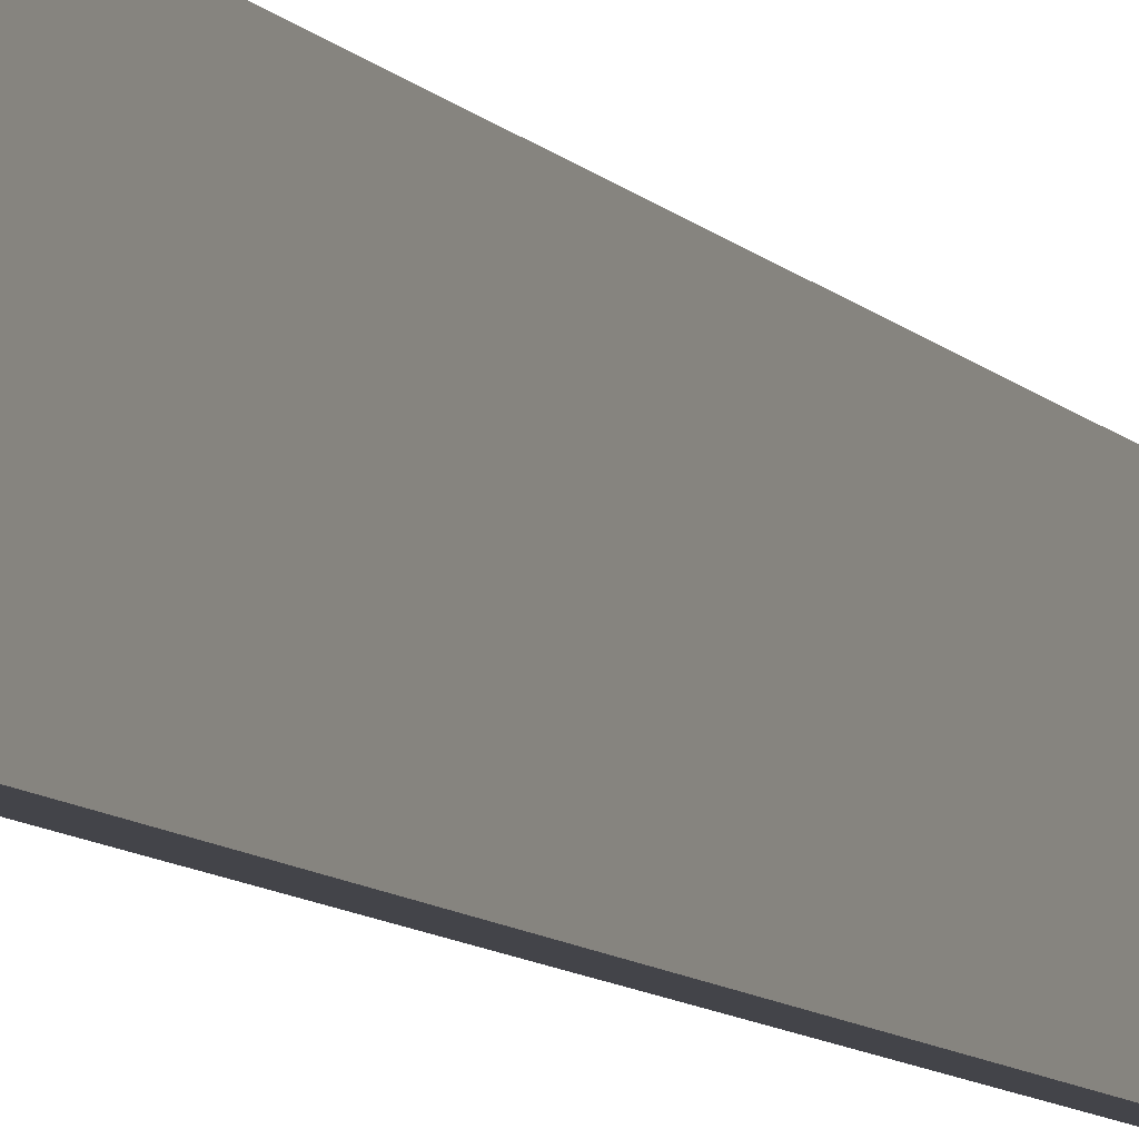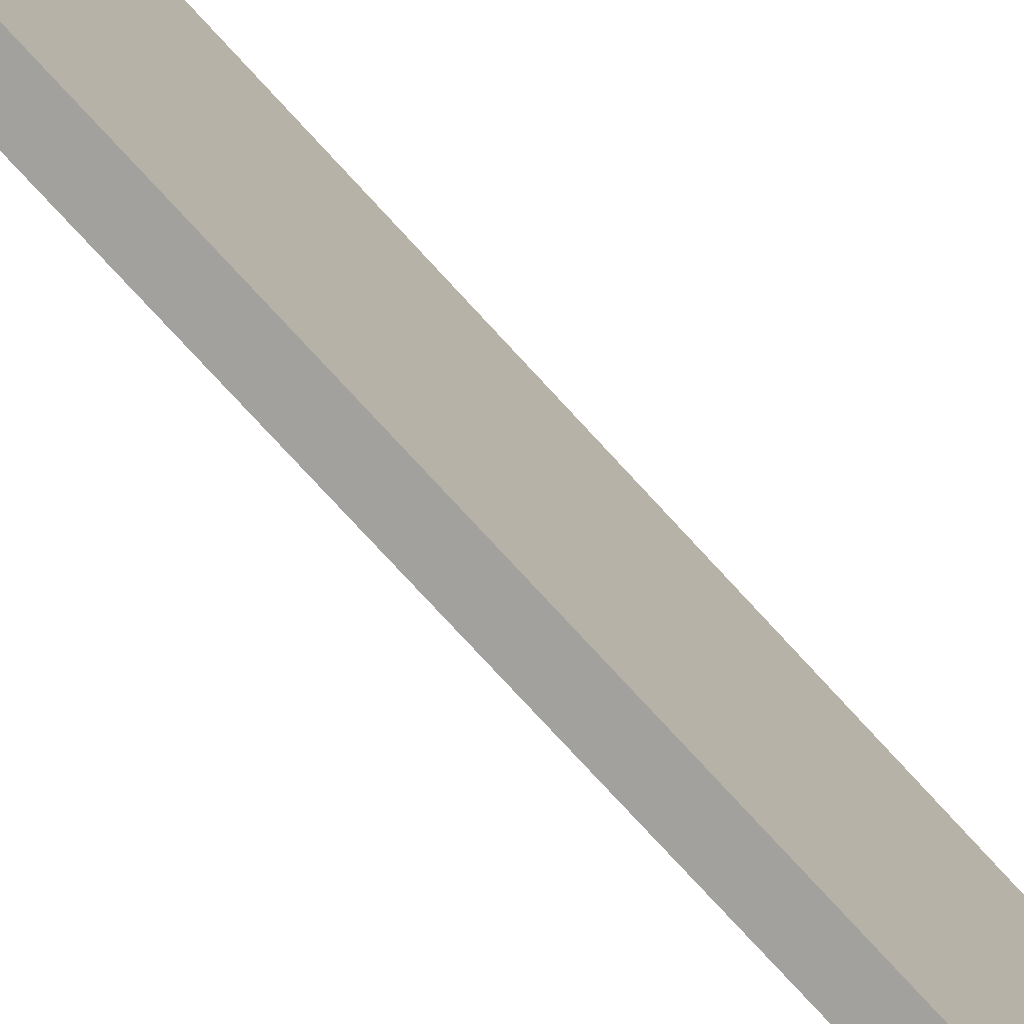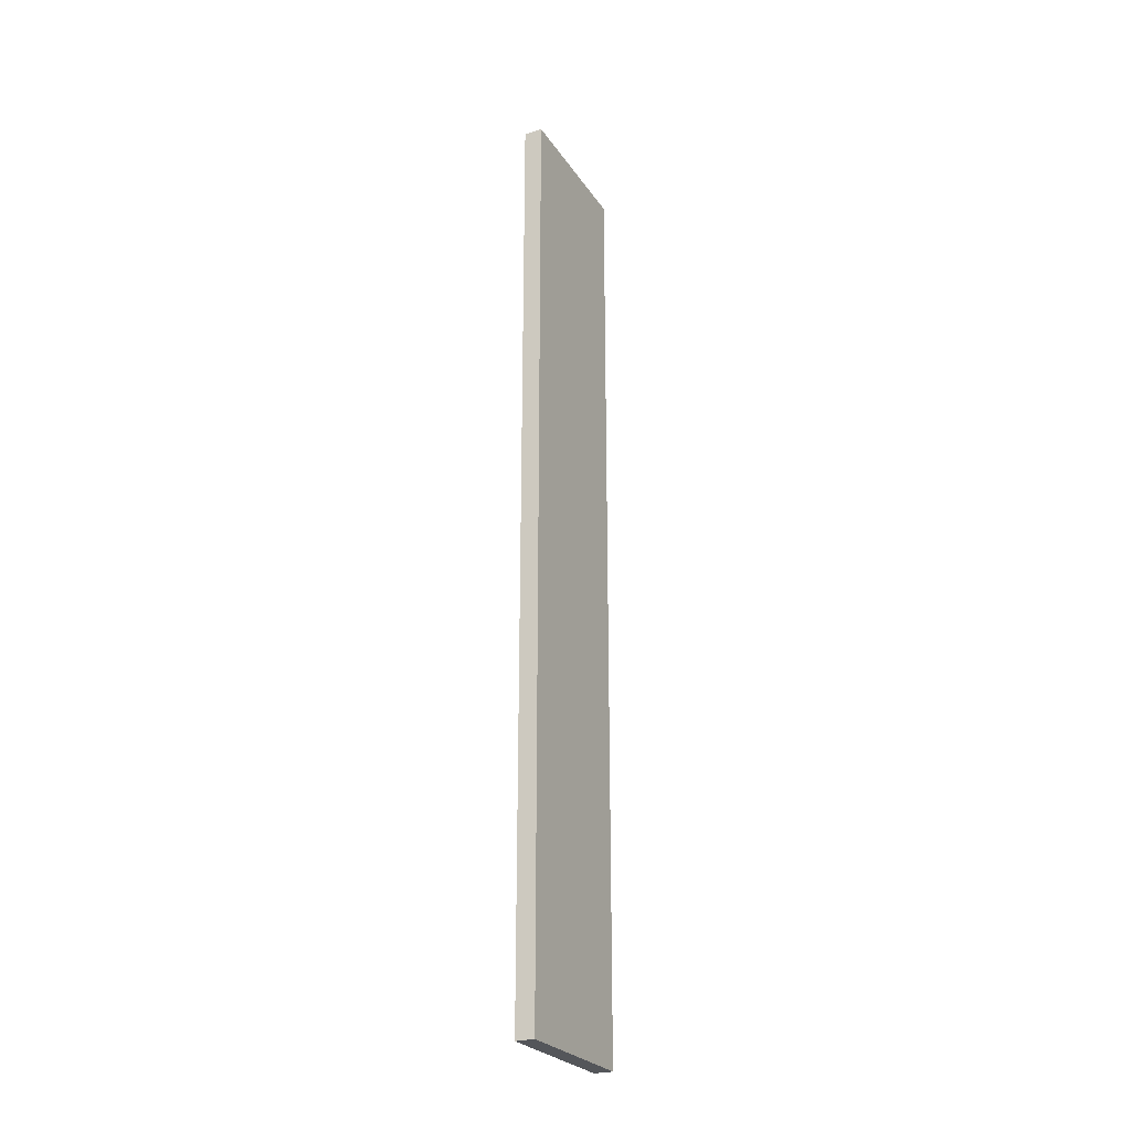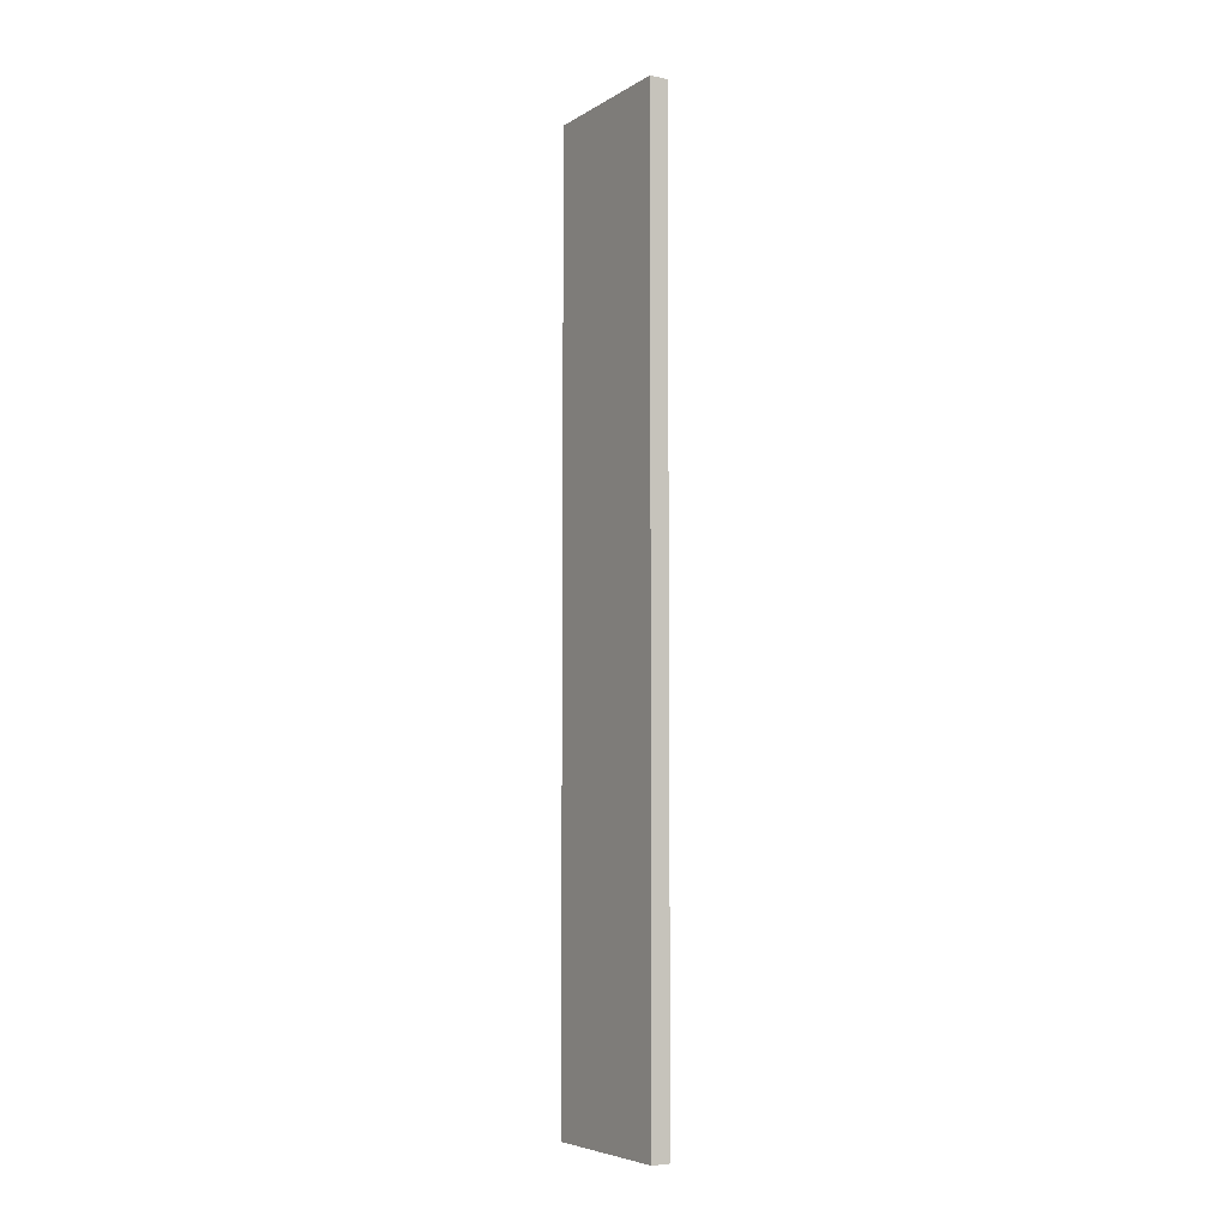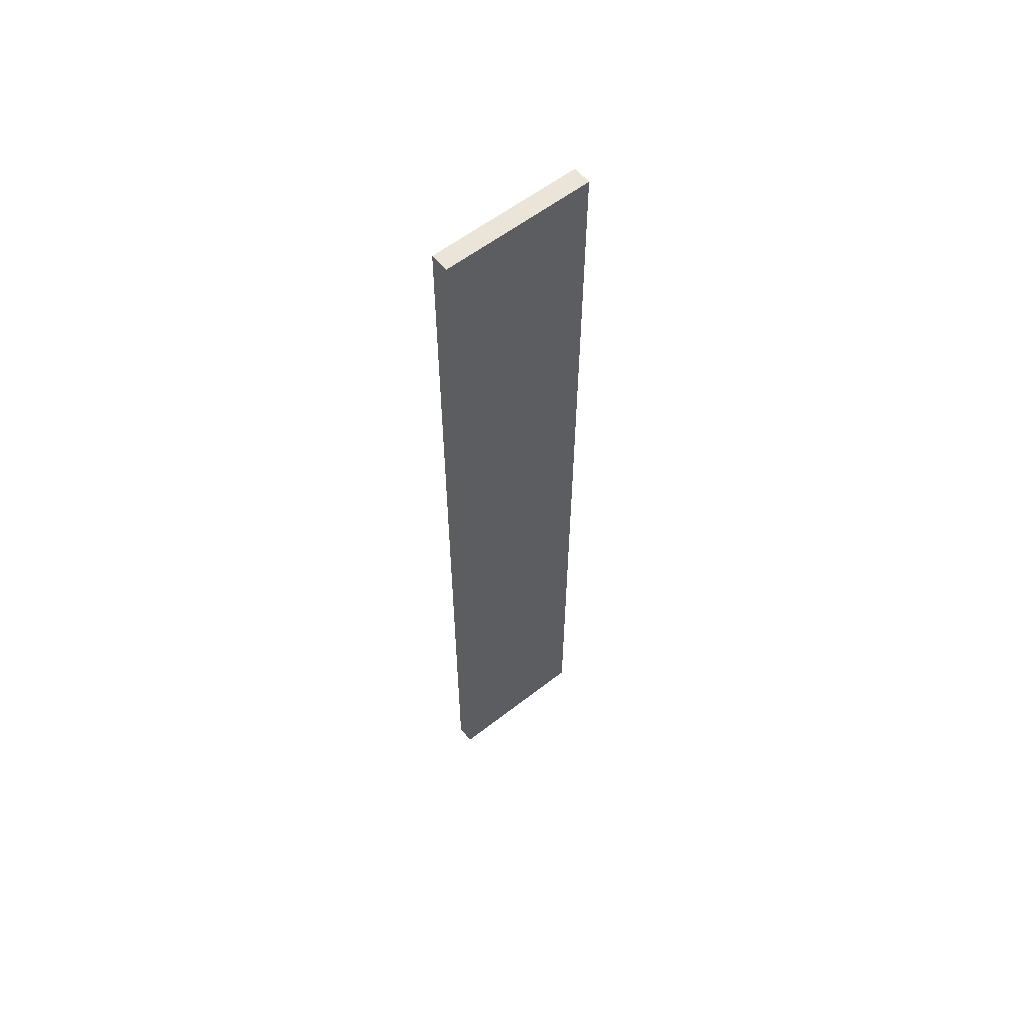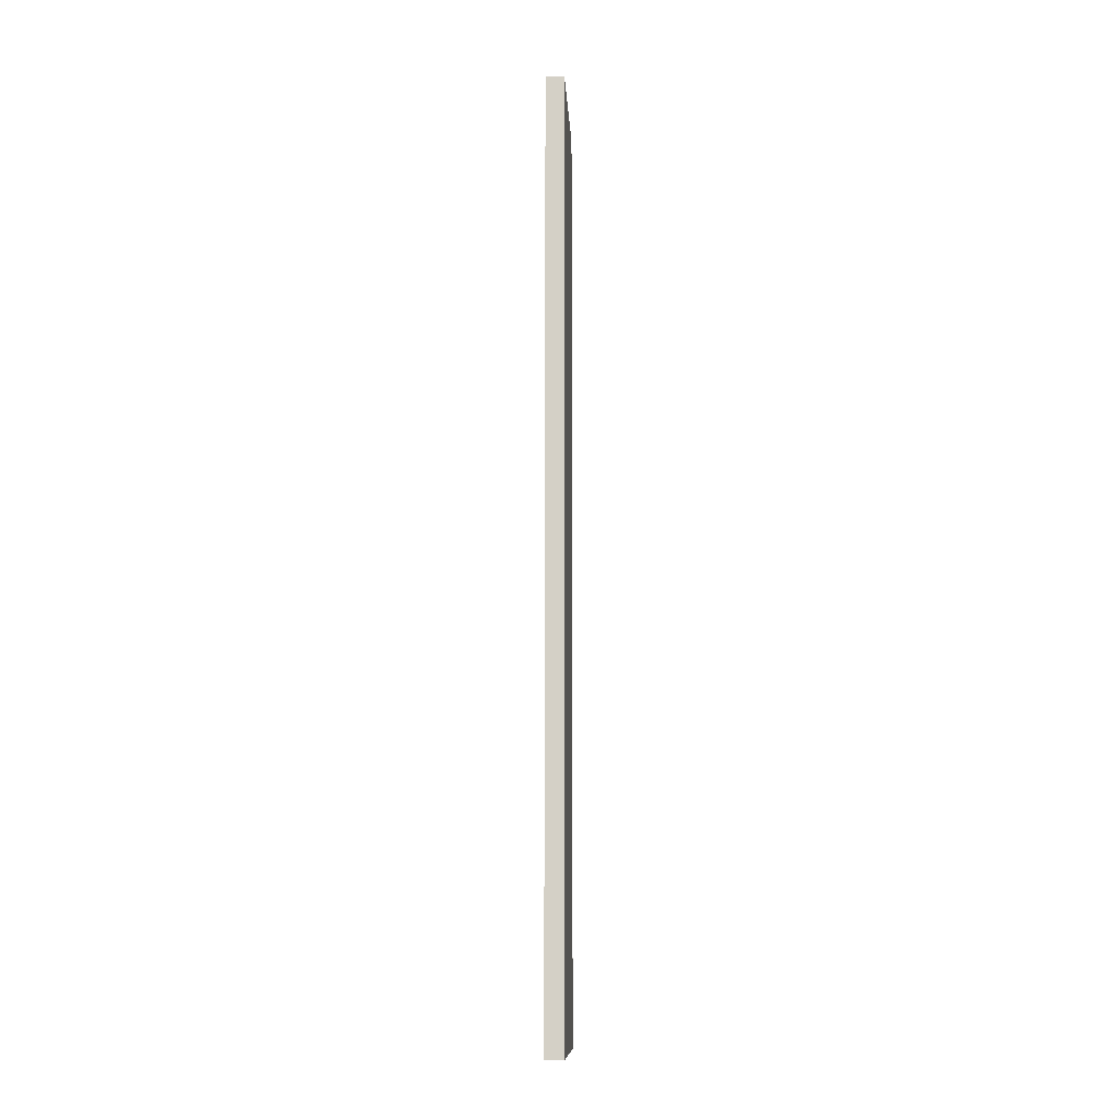
<metadata>
{"format":"obj","ext":"obj","renderer":"f3d","projection":"perspective","resolution":1024,"background":"white","views":[{"elev":-8.4,"azim":-159.2,"up":"+Z"},{"elev":-71.9,"azim":-138.1,"up":"+Z"},{"elev":-25.9,"azim":26.2,"up":"+Y"},{"elev":-5.9,"azim":148.9,"up":"+Y"},{"elev":58.5,"azim":51.2,"up":"+Y"},{"elev":-11.0,"azim":3.1,"up":"+Y"}]}
</metadata>
<code>
o 1953
v 2165 1876 15.62
v 2165 1877 15.62
v 2165 1877 15.62
v 2165 1876 15.7
v 2165 1877 15.7
v 2165 1877 15.7
v 2165 1876 15.62
v 2165 1877 15.62
v 2165 1876 15.62
v 2165 1876 15.7
v 2165 1876 15.62
v 2165 1876 15.7
v 2165 1876 15.7
v 2165 1877 15.7
v 2165 1876 15.7
v 2165 1877 15.7
v 2165 1876 15.62
v 2165 1876 15.7
v 2165 1876 15.62
v 2165 1877 15.7
v 2165 1876 15.7
v 2165 1877 15.62
v 2165 1877 15.7
v 2165 1877 15.7
v 2165 1876 15.62
v 2165 1877 15.62
v 2165 1877 15.7
v 2165 1877 15.62
v 2165 1877 15.62
f 1 2 3
f 1 4 5
f 6 2 7
f 8 9 7
f 10 7 11
f 12 13 14
f 14 15 16
f 17 15 18
f 19 20 21
f 22 23 20
f 24 25 26
f 27 28 29

</code>
